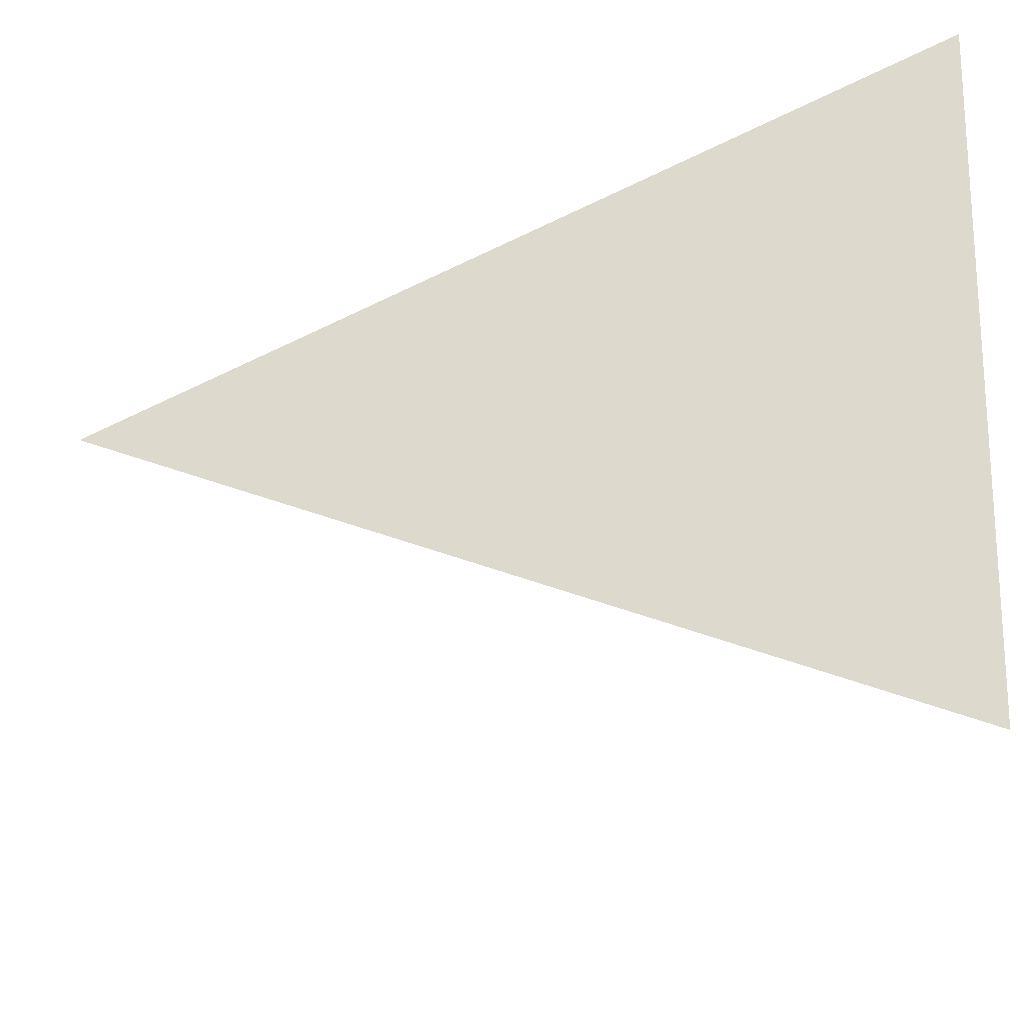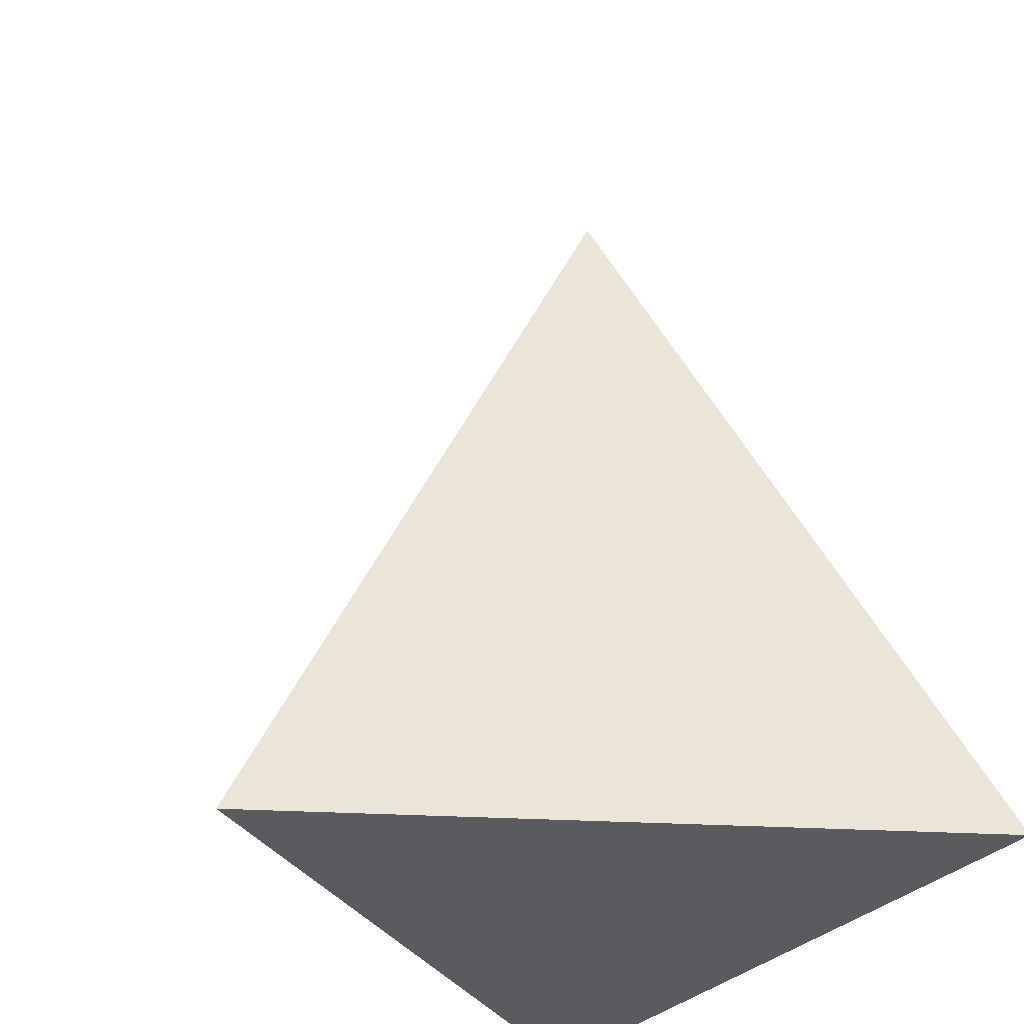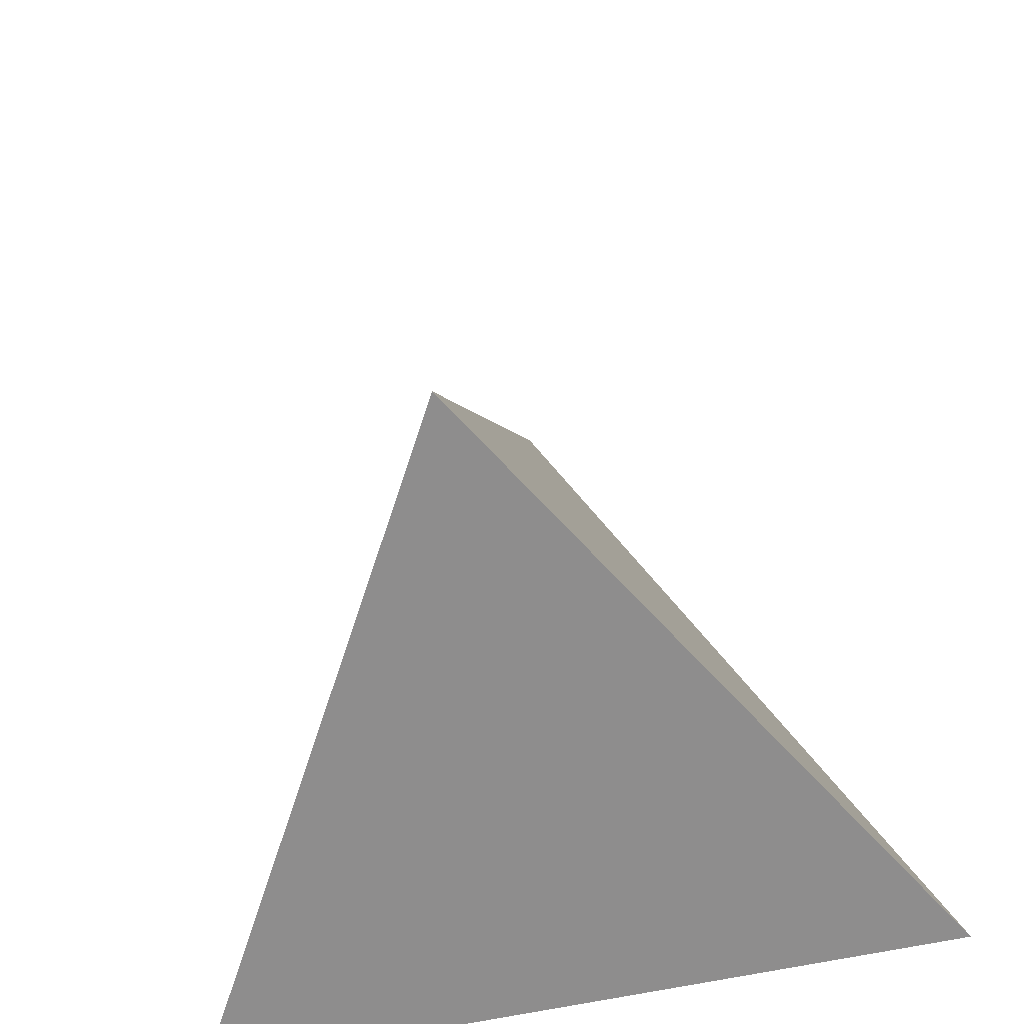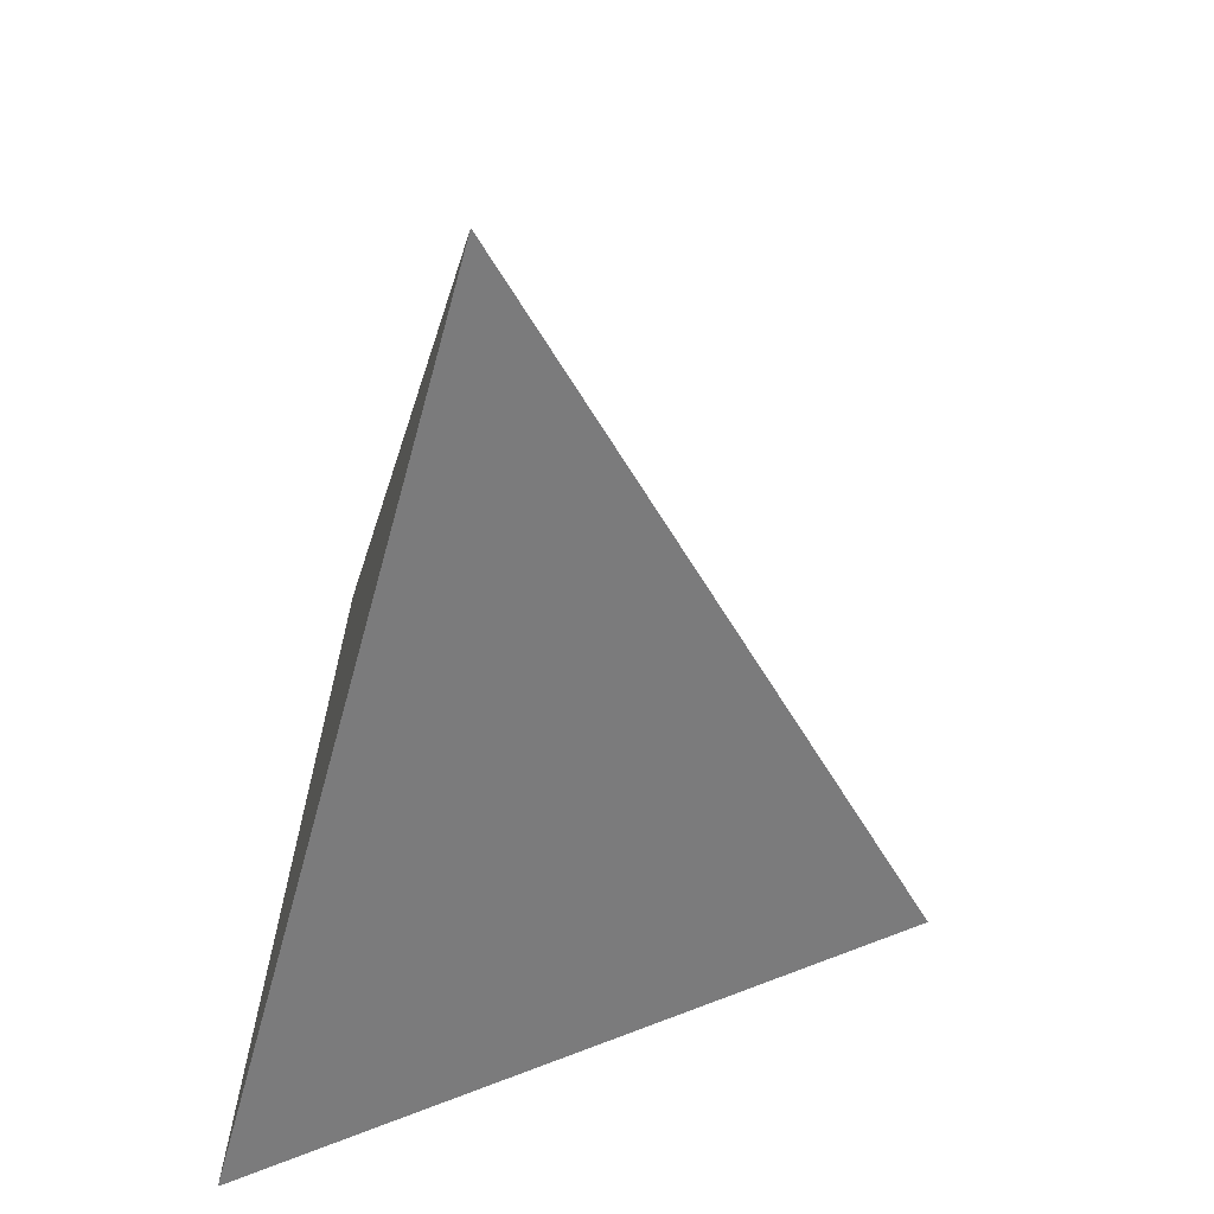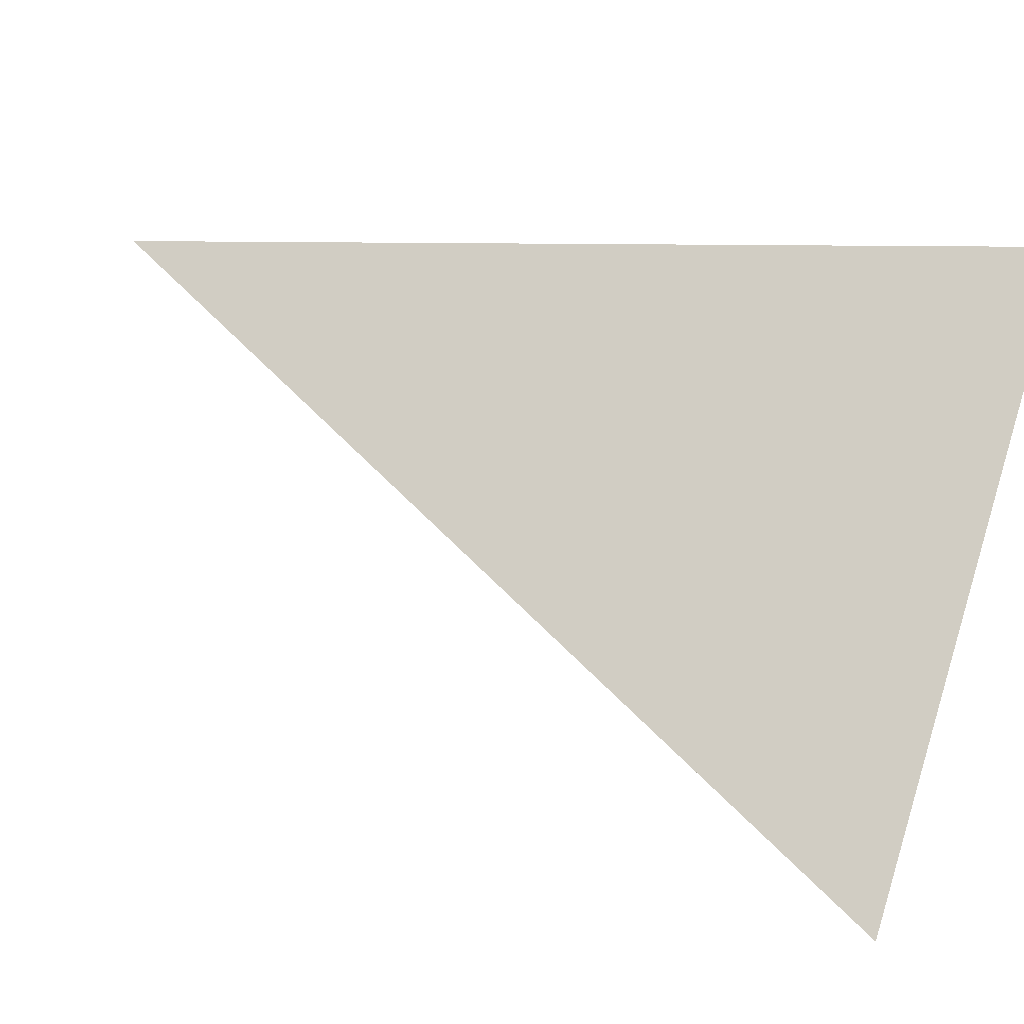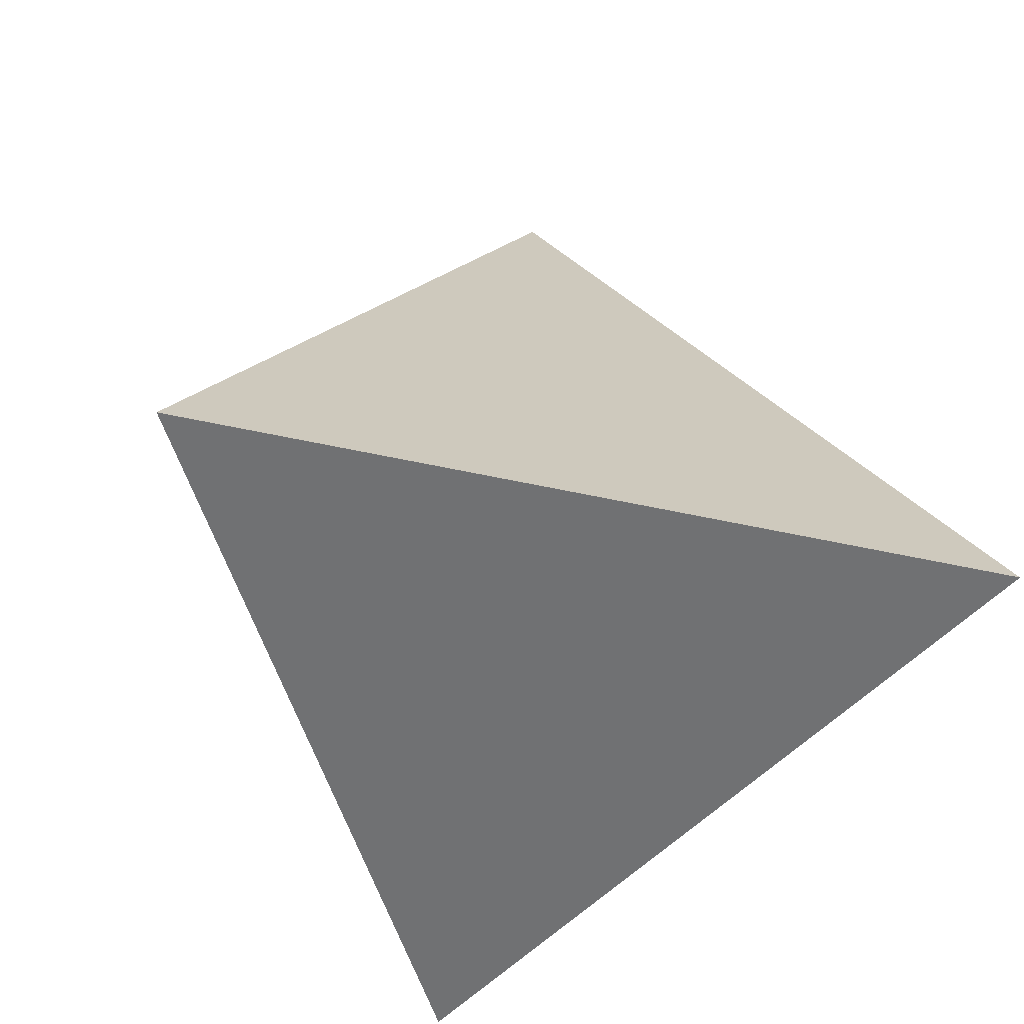
<metadata>
{"format":"obj","ext":"obj","renderer":"f3d","projection":"perspective","resolution":1024,"background":"white","views":[{"elev":-57.2,"azim":-92.1,"up":"+Z"},{"elev":-32.2,"azim":-124.4,"up":"+Y"},{"elev":-64.7,"azim":-168.0,"up":"+Y"},{"elev":47.8,"azim":96.2,"up":"+Y"},{"elev":-41.3,"azim":-126.2,"up":"+Z"},{"elev":-55.2,"azim":-13.0,"up":"+Y"}]}
</metadata>
<code>
o Cone_Cone.001
v 0 -0.1459 -1
v 0.866 -0.1459 0.5
v -0.866 -0.1459 0.5
v 0 1.854 0
f 1 4 2
f 2 4 3
f 3 4 1
f 1 2 3

</code>
